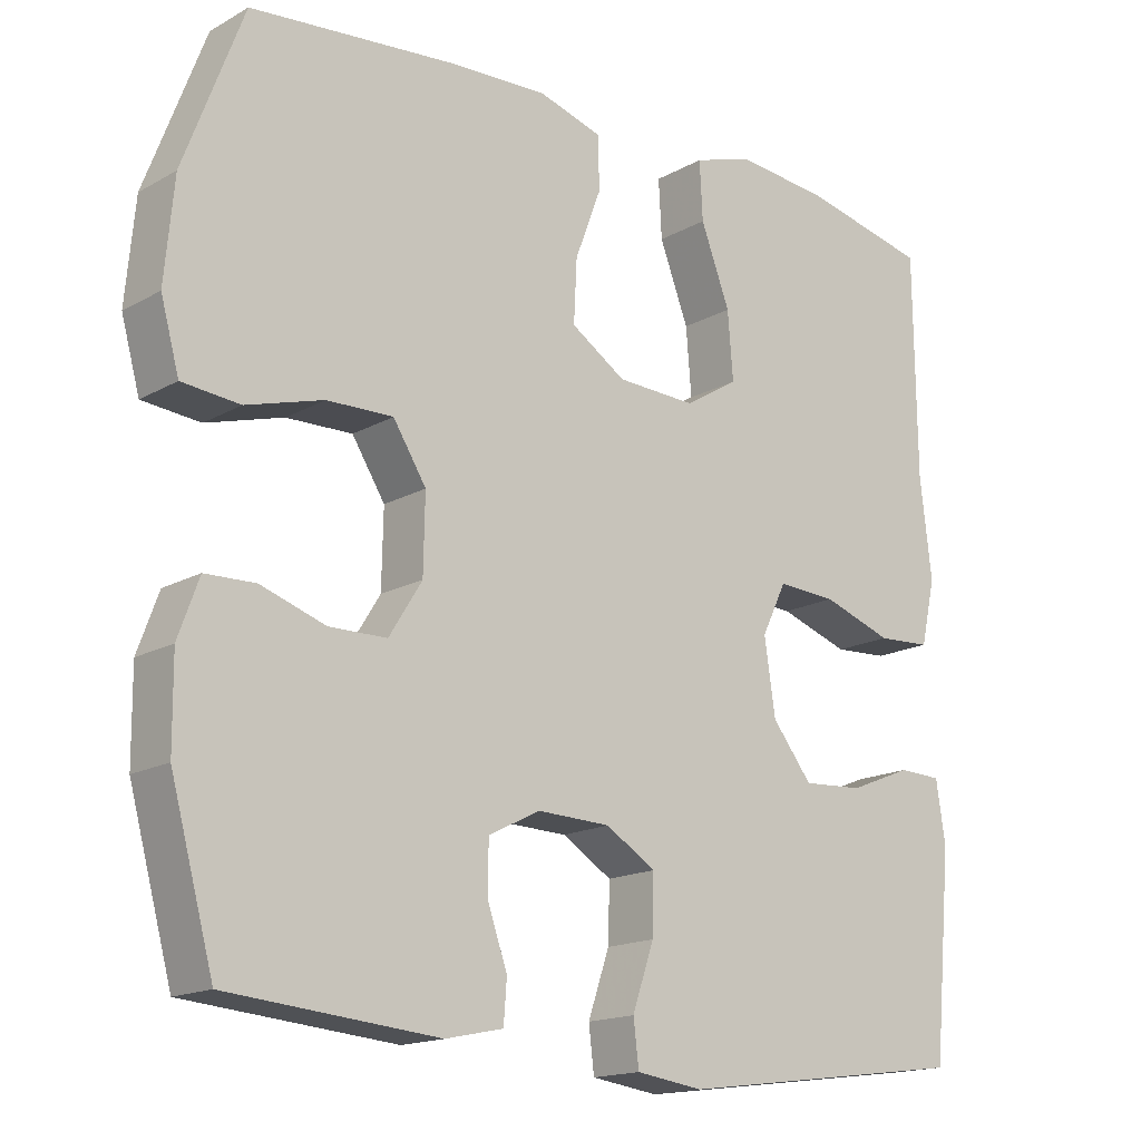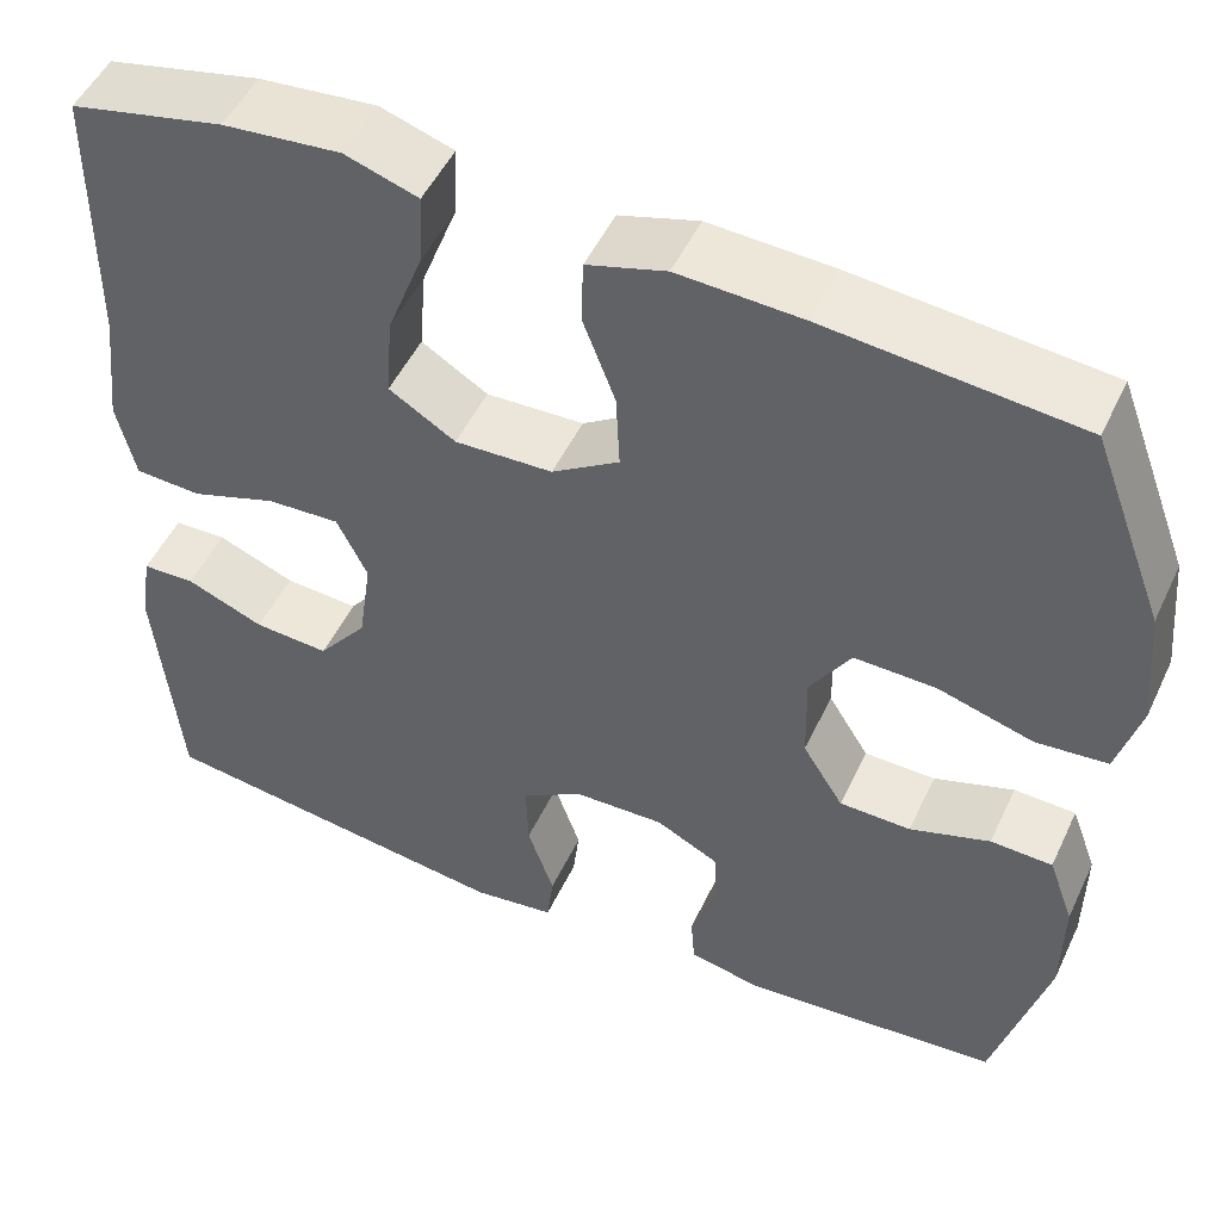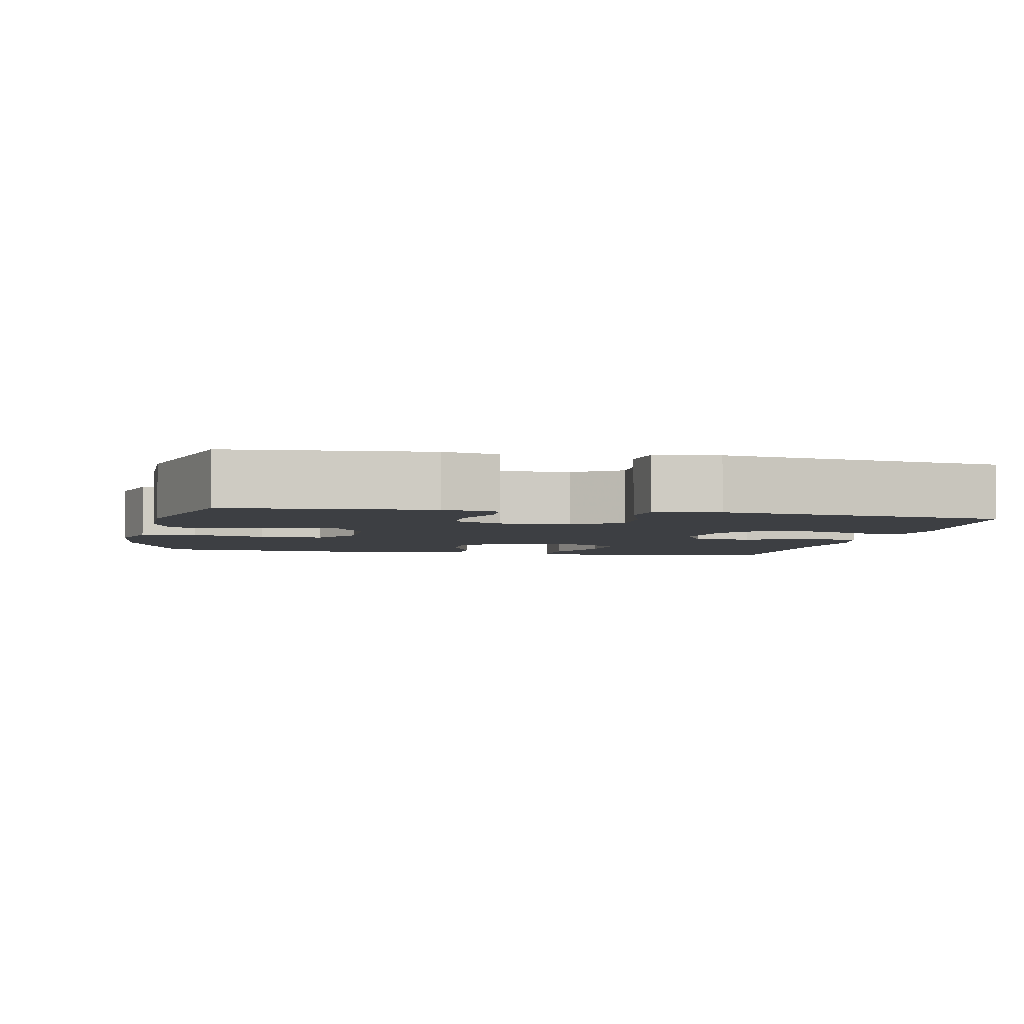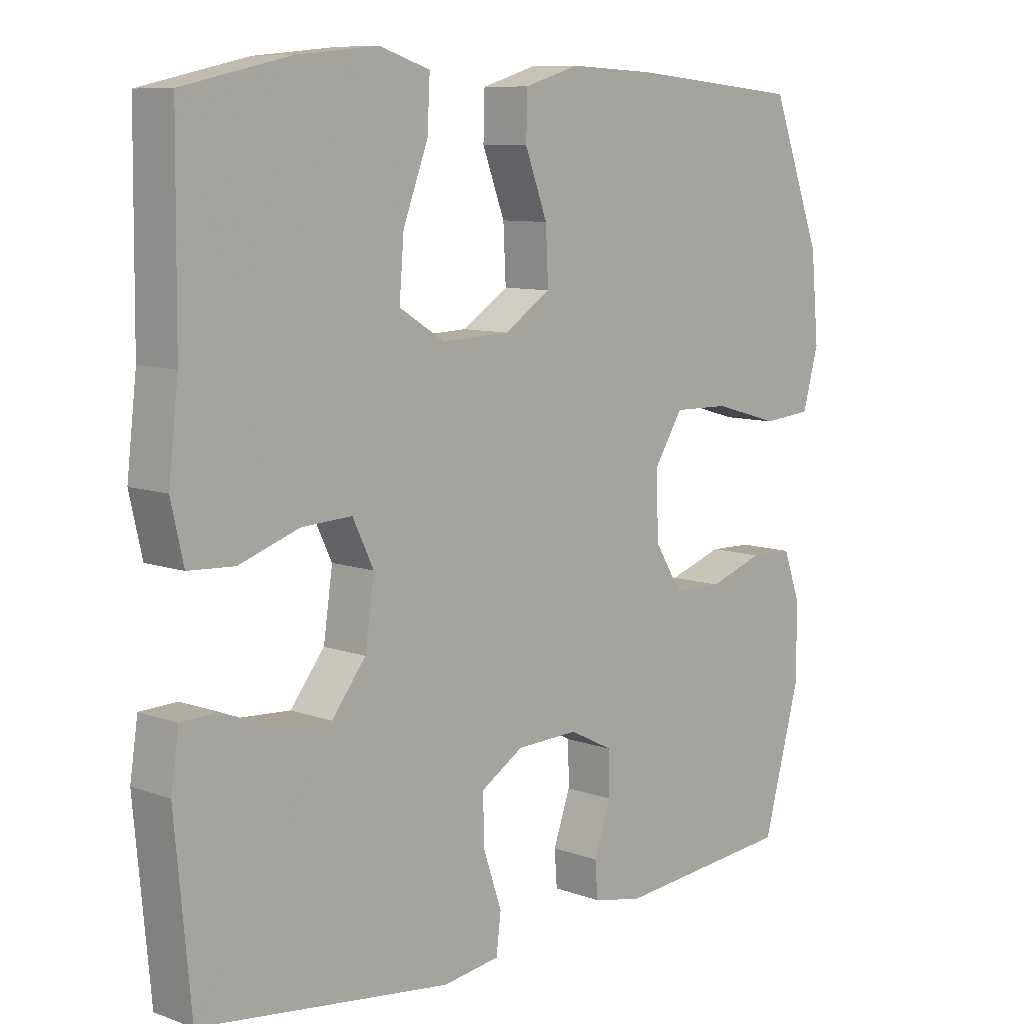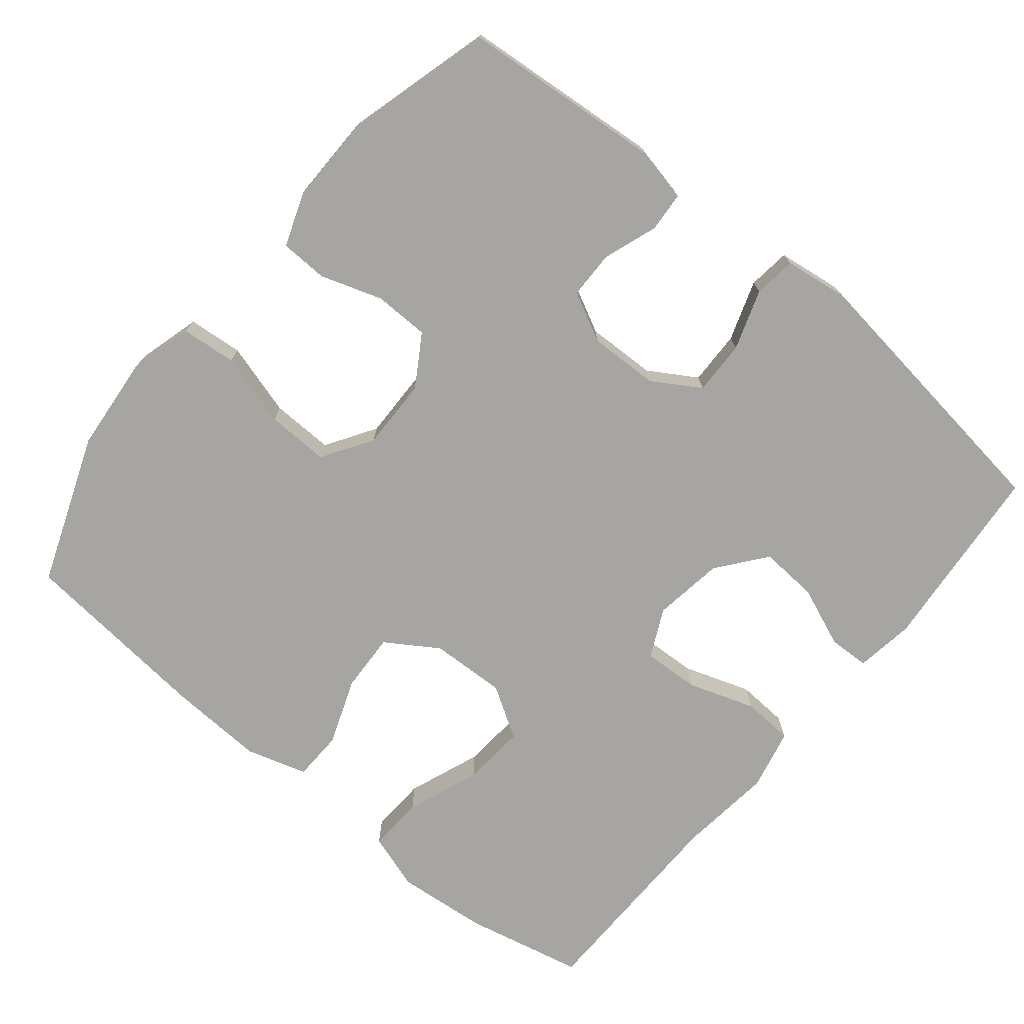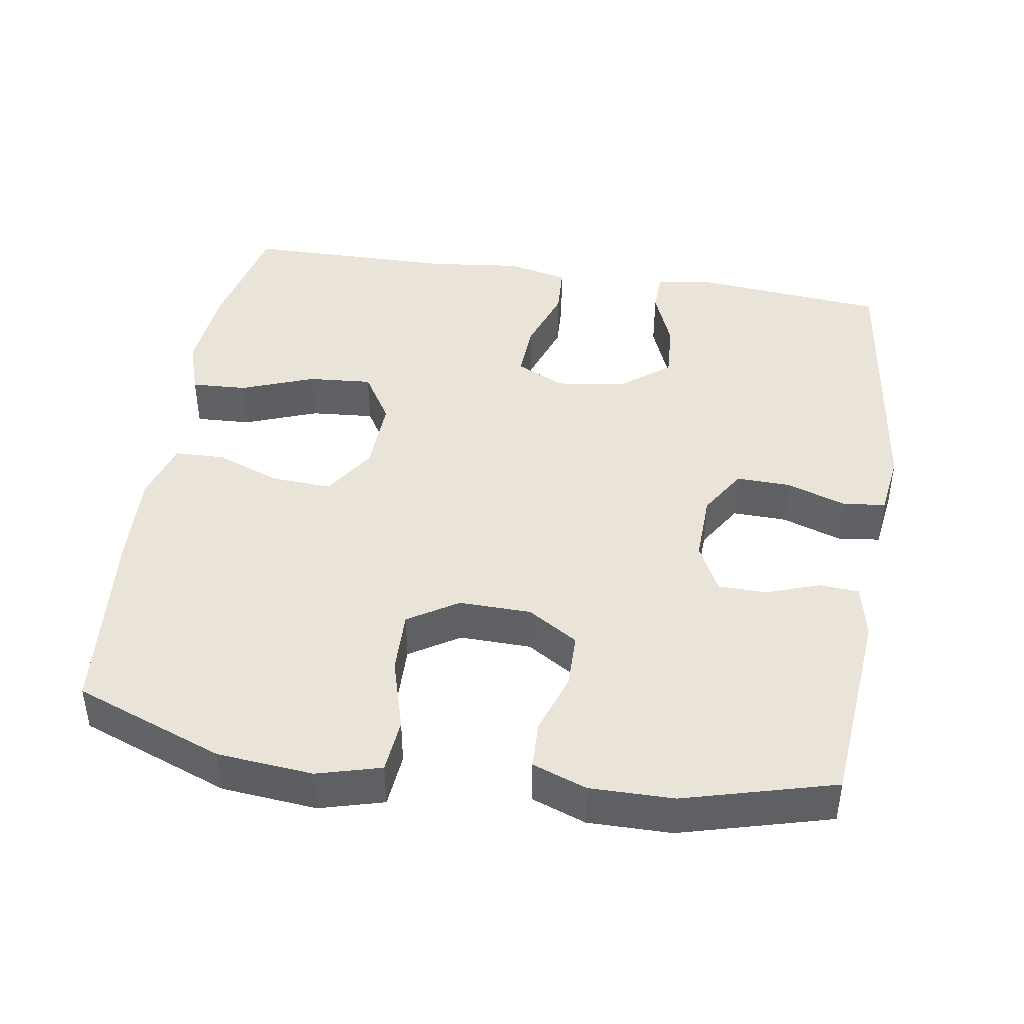
<metadata>
{"format":"obj","ext":"obj","renderer":"f3d","projection":"perspective","resolution":1024,"background":"white","views":[{"elev":-16.3,"azim":138.8,"up":"+Z"},{"elev":50.2,"azim":24.7,"up":"+Z"},{"elev":-3.9,"azim":168.4,"up":"+Y"},{"elev":9.0,"azim":-46.2,"up":"+Z"},{"elev":-73.8,"azim":140.5,"up":"+Y"},{"elev":43.3,"azim":99.1,"up":"+Y"}]}
</metadata>
<code>
v 0.5 0.07 0.5
v 0.577 0.07 0.296
v 0.589 0.07 0.166
v 0.565 0.07 0.079
v 0.49 0.07 0.072
v 0.39 0.07 0.101
v 0.304 0.07 0.103
v 0.261 0.07 0.035
v 0.263 0.07 -0.063
v 0.306 0.07 -0.132
v 0.381 0.07 -0.133
v 0.465 0.07 -0.105
v 0.53 0.07 -0.107
v 0.557 0.07 -0.181
v 0.556 0.07 -0.295
v 0.5 0.07 -0.5
v 0.227 0.07 -0.524
v 0.152 0.07 -0.508
v 0.148 0.07 -0.454
v 0.174 0.07 -0.38
v 0.173 0.07 -0.315
v 0.106 0.07 -0.281
v 0.011 0.07 -0.284
v -0.054 0.07 -0.324
v -0.052 0.07 -0.398
v -0.024 0.07 -0.48
v -0.031 0.07 -0.538
v -0.118 0.07 -0.55
v -0.5 0.07 -0.5
v -0.524 0.07 -0.24
v -0.512 0.07 -0.16
v -0.456 0.07 -0.158
v -0.374 0.07 -0.191
v -0.295 0.07 -0.196
v -0.243 0.07 -0.13
v -0.229 0.07 -0.034
v -0.261 0.07 0.032
v -0.338 0.07 0.028
v -0.429 0.07 -0.003
v -0.499 0.07 0.001
v -0.518 0.07 0.085
v -0.503 0.07 0.213
v -0.5 0.07 0.5
v -0.338 0.07 0.536
v -0.214 0.07 0.548
v -0.137 0.07 0.523
v -0.141 0.07 0.447
v -0.179 0.07 0.347
v -0.186 0.07 0.26
v -0.116 0.07 0.217
v -0.013 0.07 0.221
v 0.058 0.07 0.267
v 0.054 0.07 0.348
v 0.02 0.07 0.438
v 0.022 0.07 0.506
v 0.105 0.07 0.531
v 0.235 0.07 0.525
v 0.5 0 0.5
v 0.577 0 0.296
v 0.589 0 0.166
v 0.565 0 0.079
v 0.49 0 0.072
v 0.39 0 0.101
v 0.304 0 0.103
v 0.261 0 0.035
v 0.263 0 -0.063
v 0.306 0 -0.132
v 0.381 0 -0.133
v 0.465 0 -0.105
v 0.53 0 -0.107
v 0.557 0 -0.181
v 0.556 0 -0.295
v 0.5 0 -0.5
v 0.227 0 -0.524
v 0.152 0 -0.508
v 0.148 0 -0.454
v 0.174 0 -0.38
v 0.173 0 -0.315
v 0.106 0 -0.281
v 0.011 0 -0.284
v -0.054 0 -0.324
v -0.052 0 -0.398
v -0.024 0 -0.48
v -0.031 0 -0.538
v -0.118 0 -0.55
v -0.5 0 -0.5
v -0.524 0 -0.24
v -0.512 0 -0.16
v -0.456 0 -0.158
v -0.374 0 -0.191
v -0.295 0 -0.196
v -0.243 0 -0.13
v -0.229 0 -0.034
v -0.261 0 0.032
v -0.338 0 0.028
v -0.429 0 -0.003
v -0.499 0 0.001
v -0.518 0 0.085
v -0.503 0 0.213
v -0.5 0 0.5
v -0.338 0 0.536
v -0.214 0 0.548
v -0.137 0 0.523
v -0.141 0 0.447
v -0.179 0 0.347
v -0.186 0 0.26
v -0.116 0 0.217
v -0.013 0 0.221
v 0.058 0 0.267
v 0.054 0 0.348
v 0.02 0 0.438
v 0.022 0 0.506
v 0.105 0 0.531
v 0.235 0 0.525
f 53 54 55 56
f 52 53 56 57
f 45 46 47 48
f 45 48 49
f 42 43 44 45
f 42 45 49
f 41 42 49 50
f 38 39 40 41
f 37 38 41 50
f 30 31 32 33
f 30 33 34
f 29 30 34
f 28 29 34 35
f 25 26 27 28
f 24 25 28 35
f 17 18 19 20
f 17 20 21
f 16 17 21
f 15 16 21
f 14 15 21 22
f 11 12 13 14
f 10 11 14 22
f 3 4 5 6
f 3 6 7
f 2 3 7
f 52 57 1 2
f 51 52 2 7
f 36 37 50 51
f 36 51 7 8
f 23 24 35 36
f 23 36 8 9
f 9 10 22 23
f 113 112 111 110
f 114 113 110 109
f 105 104 103 102
f 106 105 102
f 102 101 100 99
f 106 102 99
f 107 106 99 98
f 98 97 96 95
f 107 98 95 94
f 90 89 88 87
f 91 90 87
f 91 87 86
f 92 91 86 85
f 85 84 83 82
f 92 85 82 81
f 77 76 75 74
f 78 77 74
f 78 74 73
f 78 73 72
f 79 78 72 71
f 71 70 69 68
f 79 71 68 67
f 63 62 61 60
f 64 63 60
f 64 60 59
f 59 58 114 109
f 64 59 109 108
f 108 107 94 93
f 65 64 108 93
f 93 92 81 80
f 66 65 93 80
f 80 79 67 66
f 1 58 59 2
f 2 59 60 3
f 3 60 61 4
f 4 61 62 5
f 5 62 63 6
f 6 63 64 7
f 7 64 65 8
f 8 65 66 9
f 9 66 67 10
f 10 67 68 11
f 11 68 69 12
f 12 69 70 13
f 13 70 71 14
f 14 71 72 15
f 15 72 73 16
f 16 73 74 17
f 17 74 75 18
f 18 75 76 19
f 19 76 77 20
f 20 77 78 21
f 21 78 79 22
f 22 79 80 23
f 23 80 81 24
f 24 81 82 25
f 25 82 83 26
f 26 83 84 27
f 27 84 85 28
f 28 85 86 29
f 29 86 87 30
f 30 87 88 31
f 31 88 89 32
f 32 89 90 33
f 33 90 91 34
f 34 91 92 35
f 35 92 93 36
f 36 93 94 37
f 37 94 95 38
f 38 95 96 39
f 39 96 97 40
f 40 97 98 41
f 41 98 99 42
f 42 99 100 43
f 43 100 101 44
f 44 101 102 45
f 45 102 103 46
f 46 103 104 47
f 47 104 105 48
f 48 105 106 49
f 49 106 107 50
f 50 107 108 51
f 51 108 109 52
f 52 109 110 53
f 53 110 111 54
f 54 111 112 55
f 55 112 113 56
f 56 113 114 57
f 57 114 58 1

</code>
